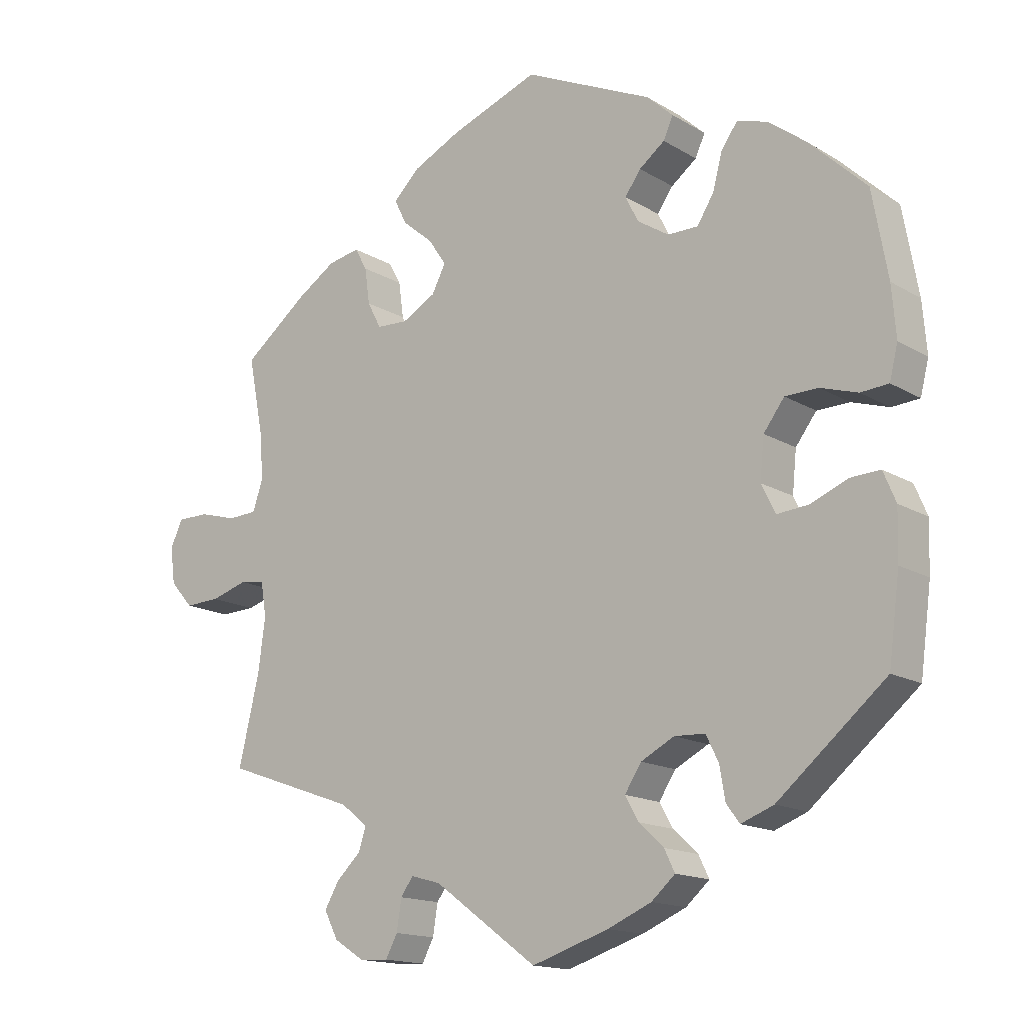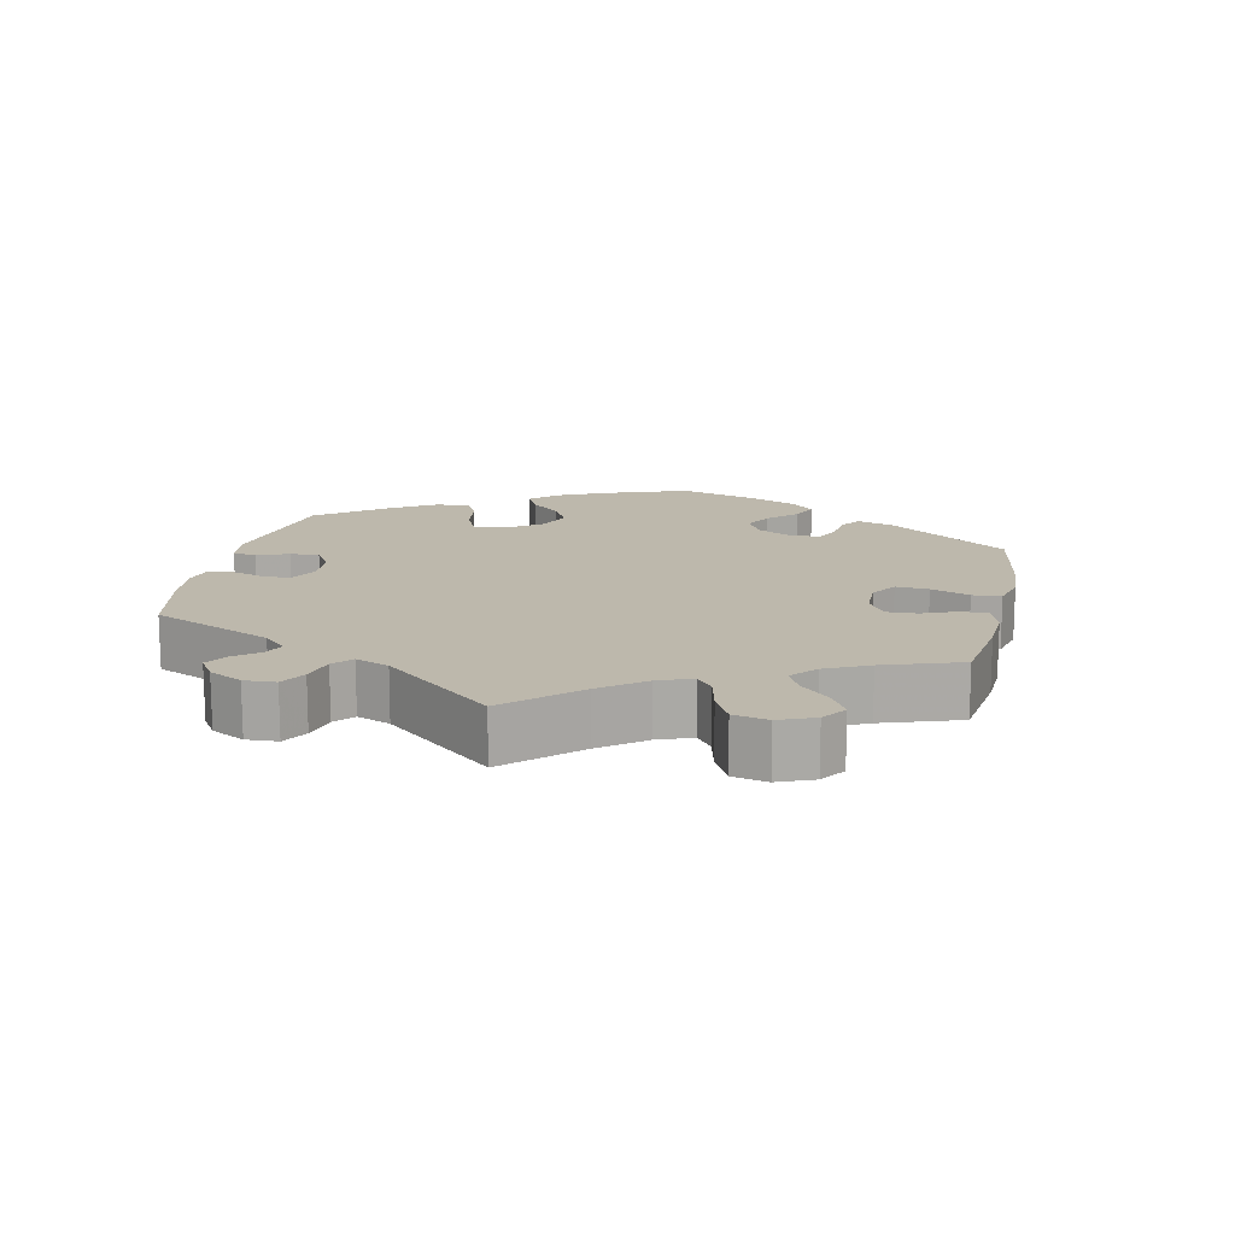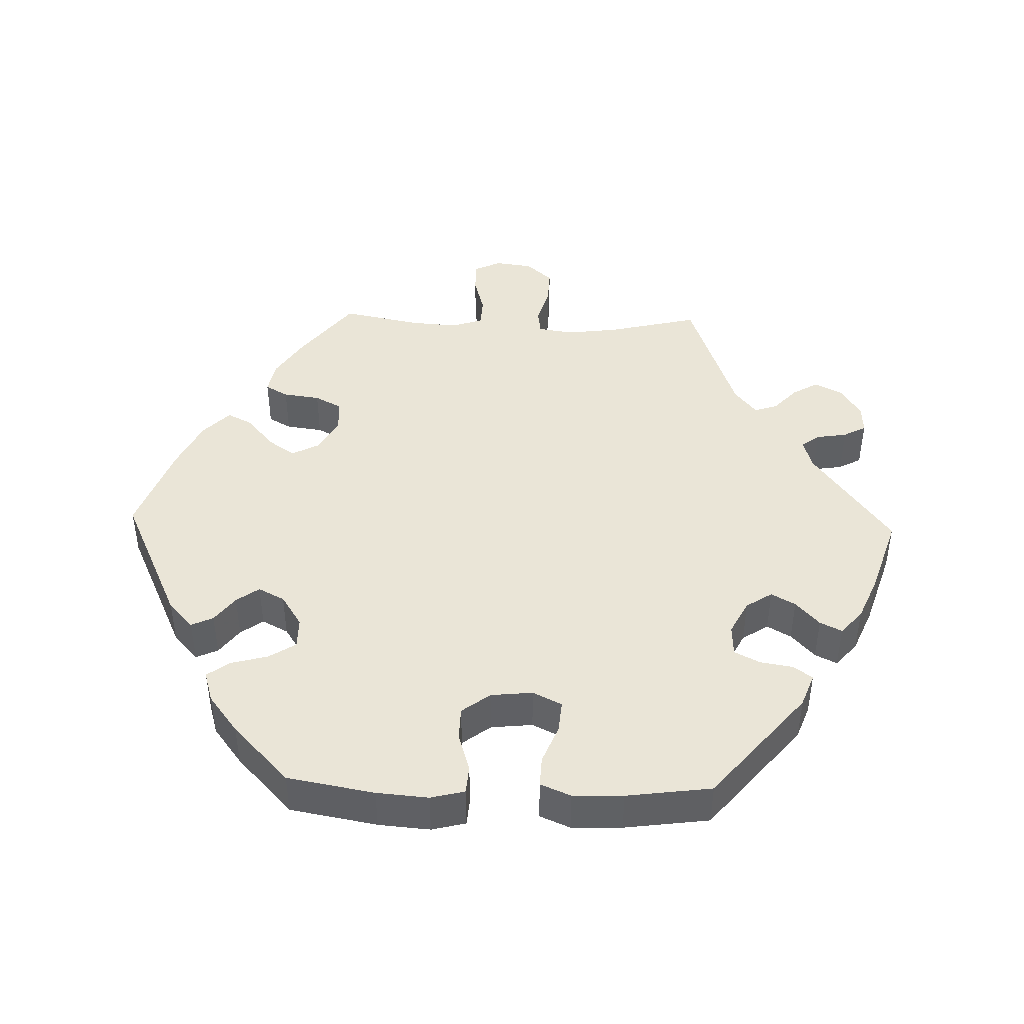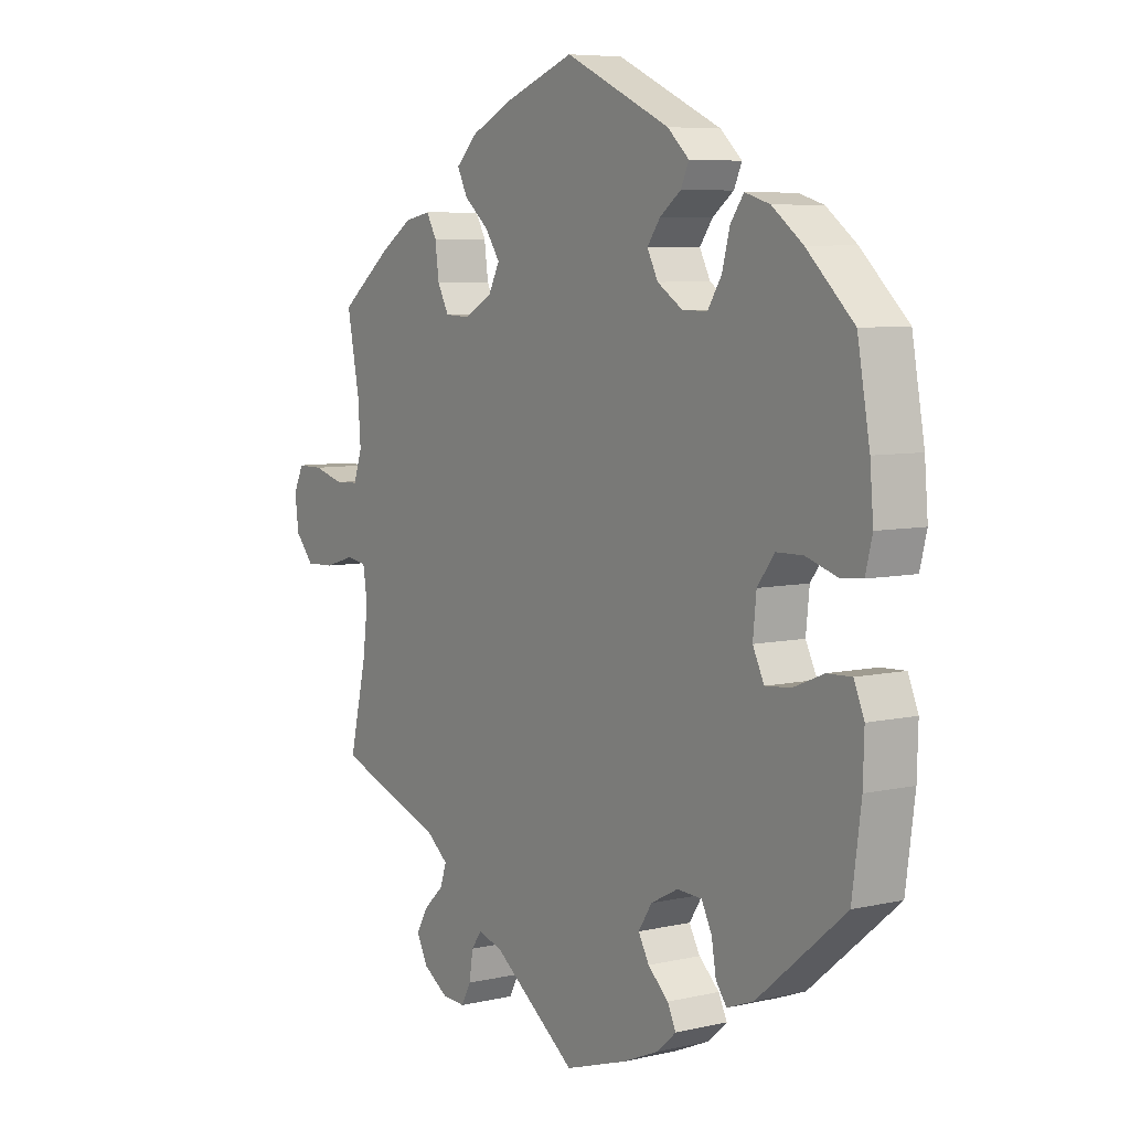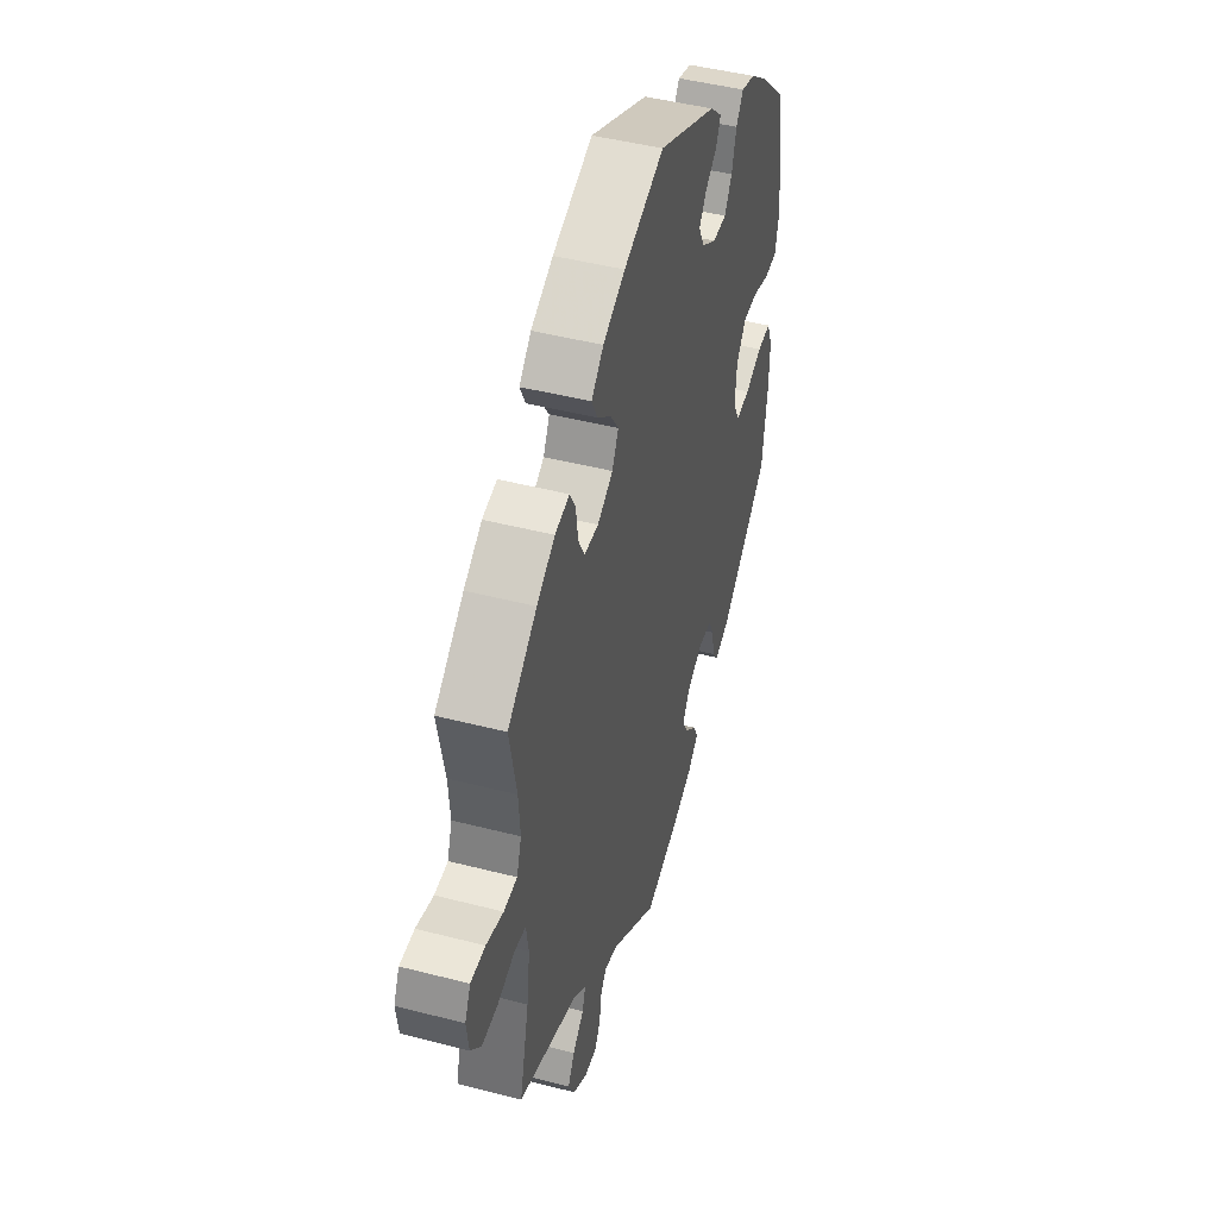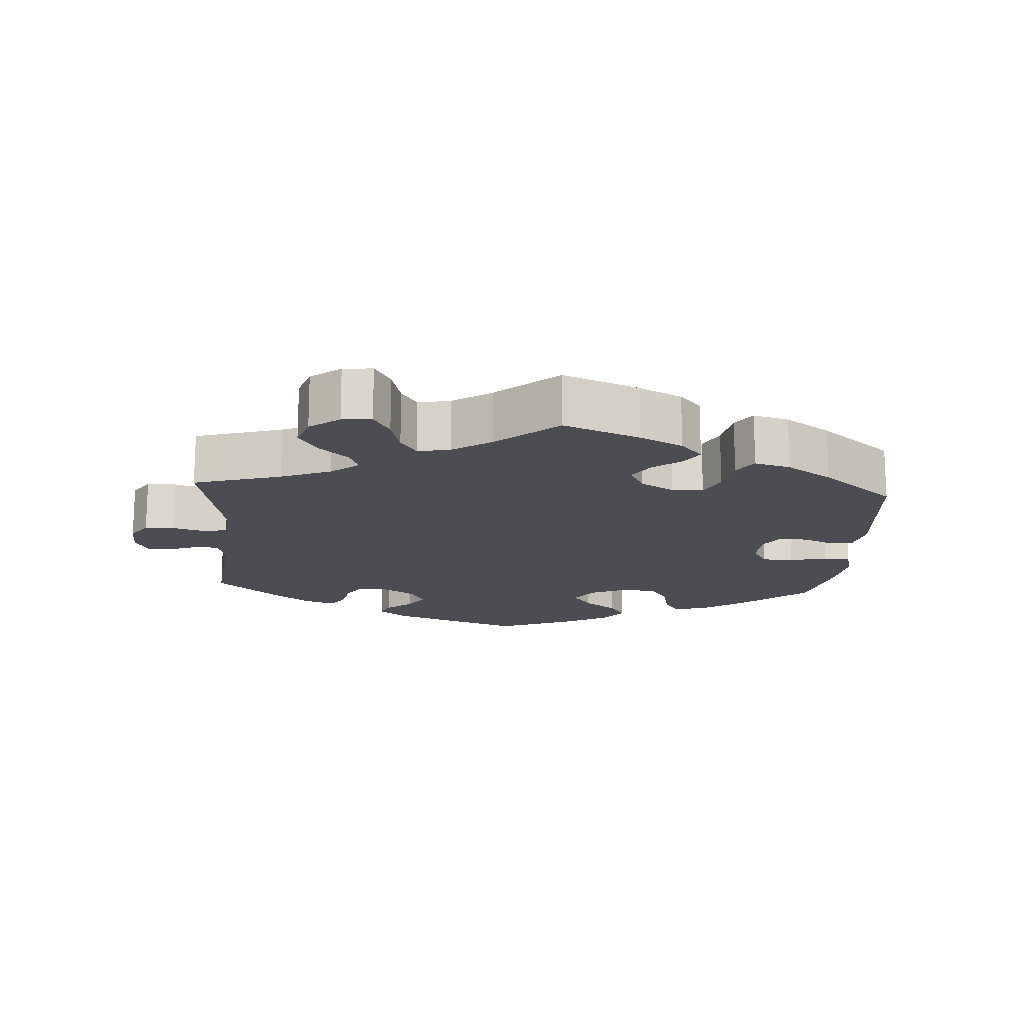
<metadata>
{"format":"obj","ext":"obj","renderer":"f3d","projection":"perspective","resolution":1024,"background":"white","views":[{"elev":-15.3,"azim":38.7,"up":"+Z"},{"elev":14.9,"azim":-107.7,"up":"+Y"},{"elev":44.1,"azim":91.7,"up":"+Y"},{"elev":6.7,"azim":56.1,"up":"+Z"},{"elev":46.1,"azim":-73.5,"up":"+Z"},{"elev":-16.3,"azim":-63.9,"up":"+Y"}]}
</metadata>
<code>
v 0.186 0.07 0.492
v 0.224 0.07 0.457
v 0.21 0.07 0.426
v 0.173 0.07 0.398
v 0.15 0.07 0.366
v 0.169 0.07 0.329
v 0.214 0.07 0.3
v 0.258 0.07 0.3
v 0.282 0.07 0.338
v 0.296 0.07 0.39
v 0.319 0.07 0.422
v 0.363 0.07 0.409
v 0.417 0.07 0.368
v 0.5 0.07 0.289
v 0.522 0.07 0.166
v 0.528 0.07 0.093
v 0.516 0.07 0.045
v 0.476 0.07 0.042
v 0.422 0.07 0.059
v 0.375 0.07 0.058
v 0.345 0.07 0.018
v 0.339 0.07 -0.041
v 0.359 0.07 -0.082
v 0.404 0.07 -0.078
v 0.458 0.07 -0.056
v 0.501 0.07 -0.054
v 0.519 0.07 -0.097
v 0.517 0.07 -0.168
v 0.501 0.07 -0.288
v 0.346 0.07 -0.418
v 0.299 0.07 -0.436
v 0.28 0.07 -0.41
v 0.272 0.07 -0.363
v 0.254 0.07 -0.327
v 0.21 0.07 -0.325
v 0.162 0.07 -0.35
v 0.138 0.07 -0.387
v 0.157 0.07 -0.421
v 0.193 0.07 -0.454
v 0.208 0.07 -0.485
v 0.174 0.07 -0.515
v 0.111 0.07 -0.542
v 0 0.07 -0.578
v -0.149 0.07 -0.469
v -0.192 0.07 -0.457
v -0.21 0.07 -0.482
v -0.217 0.07 -0.526
v -0.234 0.07 -0.558
v -0.275 0.07 -0.556
v -0.319 0.07 -0.528
v -0.339 0.07 -0.489
v -0.318 0.07 -0.453
v -0.283 0.07 -0.42
v -0.272 0.07 -0.387
v -0.311 0.07 -0.356
v -0.501 0.07 -0.289
v -0.471 0.07 -0.162
v -0.461 0.07 -0.086
v -0.469 0.07 -0.036
v -0.505 0.07 -0.031
v -0.558 0.07 -0.047
v -0.609 0.07 -0.049
v -0.642 0.07 -0.012
v -0.649 0.07 0.041
v -0.631 0.07 0.079
v -0.585 0.07 0.079
v -0.531 0.07 0.064
v -0.489 0.07 0.066
v -0.474 0.07 0.11
v -0.479 0.07 0.177
v -0.501 0.07 0.289
v -0.409 0.07 0.361
v -0.352 0.07 0.398
v -0.306 0.07 0.407
v -0.288 0.07 0.375
v -0.281 0.07 0.323
v -0.261 0.07 0.285
v -0.216 0.07 0.283
v -0.167 0.07 0.31
v -0.147 0.07 0.349
v -0.173 0.07 0.387
v -0.217 0.07 0.424
v -0.235 0.07 0.46
v -0.197 0.07 0.497
v -0.127 0.07 0.531
v 0 0.07 0.578
v 0.186 0 0.492
v 0.224 0 0.457
v 0.21 0 0.426
v 0.173 0 0.398
v 0.15 0 0.366
v 0.169 0 0.329
v 0.214 0 0.3
v 0.258 0 0.3
v 0.282 0 0.338
v 0.296 0 0.39
v 0.319 0 0.422
v 0.363 0 0.409
v 0.417 0 0.368
v 0.5 0 0.289
v 0.522 0 0.166
v 0.528 0 0.093
v 0.516 0 0.045
v 0.476 0 0.042
v 0.422 0 0.059
v 0.375 0 0.058
v 0.345 0 0.018
v 0.339 0 -0.041
v 0.359 0 -0.082
v 0.404 0 -0.078
v 0.458 0 -0.056
v 0.501 0 -0.054
v 0.519 0 -0.097
v 0.517 0 -0.168
v 0.501 0 -0.288
v 0.346 0 -0.418
v 0.299 0 -0.436
v 0.28 0 -0.41
v 0.272 0 -0.363
v 0.254 0 -0.327
v 0.21 0 -0.325
v 0.162 0 -0.35
v 0.138 0 -0.387
v 0.157 0 -0.421
v 0.193 0 -0.454
v 0.208 0 -0.485
v 0.174 0 -0.515
v 0.111 0 -0.542
v 0 0 -0.578
v -0.149 0 -0.469
v -0.192 0 -0.457
v -0.21 0 -0.482
v -0.217 0 -0.526
v -0.234 0 -0.558
v -0.275 0 -0.556
v -0.319 0 -0.528
v -0.339 0 -0.489
v -0.318 0 -0.453
v -0.283 0 -0.42
v -0.272 0 -0.387
v -0.311 0 -0.356
v -0.501 0 -0.289
v -0.471 0 -0.162
v -0.461 0 -0.086
v -0.469 0 -0.036
v -0.505 0 -0.031
v -0.558 0 -0.047
v -0.609 0 -0.049
v -0.642 0 -0.012
v -0.649 0 0.041
v -0.631 0 0.079
v -0.585 0 0.079
v -0.531 0 0.064
v -0.489 0 0.066
v -0.474 0 0.11
v -0.479 0 0.177
v -0.501 0 0.289
v -0.409 0 0.361
v -0.352 0 0.398
v -0.306 0 0.407
v -0.288 0 0.375
v -0.281 0 0.323
v -0.261 0 0.285
v -0.216 0 0.283
v -0.167 0 0.31
v -0.147 0 0.349
v -0.173 0 0.387
v -0.217 0 0.424
v -0.235 0 0.46
v -0.197 0 0.497
v -0.127 0 0.531
v 0 0 0.578
f 81 82 83 84
f 80 81 84 85
f 73 74 75 76
f 73 76 77
f 70 71 72 73
f 69 70 73 77
f 68 69 77 78
f 64 65 66 67
f 64 67 68
f 63 64 68
f 60 61 62 63
f 60 63 68
f 59 60 68 78
f 55 56 57
f 54 55 57 58
f 50 51 52 53
f 48 49 50 53
f 46 47 48 53
f 45 46 53 54
f 44 45 54 58
f 38 39 40 41
f 37 38 41 42
f 30 31 32 33
f 30 33 34
f 29 30 34
f 28 29 34 35
f 24 25 26 27
f 23 24 27 28
f 16 17 18 19
f 16 19 20
f 15 16 20
f 14 15 20
f 13 14 20 21
f 9 10 11 12
f 8 9 12 13
f 1 2 3 4
f 1 4 5
f 80 85 86 1
f 58 59 78 79
f 43 44 58 79
f 37 42 43 79
f 36 37 79 80
f 35 36 80
f 23 28 35
f 22 23 35 80
f 21 22 80
f 8 13 21
f 7 8 21
f 6 7 21 80
f 5 6 80
f 1 5 80
f 170 169 168 167
f 171 170 167 166
f 162 161 160 159
f 163 162 159
f 159 158 157 156
f 163 159 156 155
f 164 163 155 154
f 153 152 151 150
f 154 153 150
f 154 150 149
f 149 148 147 146
f 154 149 146
f 164 154 146 145
f 143 142 141
f 144 143 141 140
f 139 138 137 136
f 139 136 135 134
f 139 134 133 132
f 140 139 132 131
f 144 140 131 130
f 127 126 125 124
f 128 127 124 123
f 119 118 117 116
f 120 119 116
f 120 116 115
f 121 120 115 114
f 113 112 111 110
f 114 113 110 109
f 105 104 103 102
f 106 105 102
f 106 102 101
f 106 101 100
f 107 106 100 99
f 98 97 96 95
f 99 98 95 94
f 90 89 88 87
f 91 90 87
f 87 172 171 166
f 165 164 145 144
f 165 144 130 129
f 165 129 128 123
f 166 165 123 122
f 166 122 121
f 121 114 109
f 166 121 109 108
f 166 108 107
f 107 99 94
f 107 94 93
f 166 107 93 92
f 166 92 91
f 166 91 87
f 1 87 88 2
f 2 88 89 3
f 3 89 90 4
f 4 90 91 5
f 5 91 92 6
f 6 92 93 7
f 7 93 94 8
f 8 94 95 9
f 9 95 96 10
f 10 96 97 11
f 11 97 98 12
f 12 98 99 13
f 13 99 100 14
f 14 100 101 15
f 15 101 102 16
f 16 102 103 17
f 17 103 104 18
f 18 104 105 19
f 19 105 106 20
f 20 106 107 21
f 21 107 108 22
f 22 108 109 23
f 23 109 110 24
f 24 110 111 25
f 25 111 112 26
f 26 112 113 27
f 27 113 114 28
f 28 114 115 29
f 29 115 116 30
f 30 116 117 31
f 31 117 118 32
f 32 118 119 33
f 33 119 120 34
f 34 120 121 35
f 35 121 122 36
f 36 122 123 37
f 37 123 124 38
f 38 124 125 39
f 39 125 126 40
f 40 126 127 41
f 41 127 128 42
f 42 128 129 43
f 43 129 130 44
f 44 130 131 45
f 45 131 132 46
f 46 132 133 47
f 47 133 134 48
f 48 134 135 49
f 49 135 136 50
f 50 136 137 51
f 51 137 138 52
f 52 138 139 53
f 53 139 140 54
f 54 140 141 55
f 55 141 142 56
f 56 142 143 57
f 57 143 144 58
f 58 144 145 59
f 59 145 146 60
f 60 146 147 61
f 61 147 148 62
f 62 148 149 63
f 63 149 150 64
f 64 150 151 65
f 65 151 152 66
f 66 152 153 67
f 67 153 154 68
f 68 154 155 69
f 69 155 156 70
f 70 156 157 71
f 71 157 158 72
f 72 158 159 73
f 73 159 160 74
f 74 160 161 75
f 75 161 162 76
f 76 162 163 77
f 77 163 164 78
f 78 164 165 79
f 79 165 166 80
f 80 166 167 81
f 81 167 168 82
f 82 168 169 83
f 83 169 170 84
f 84 170 171 85
f 85 171 172 86
f 86 172 87 1

</code>
